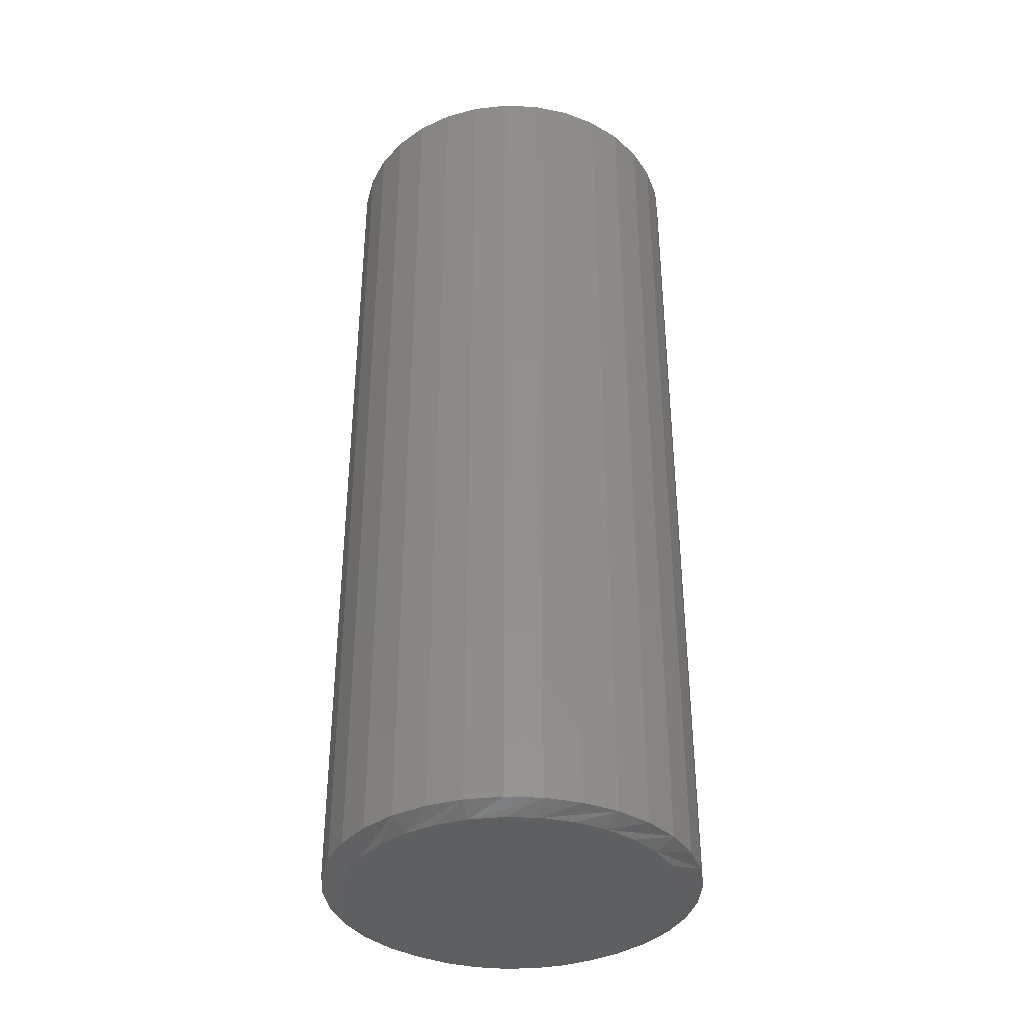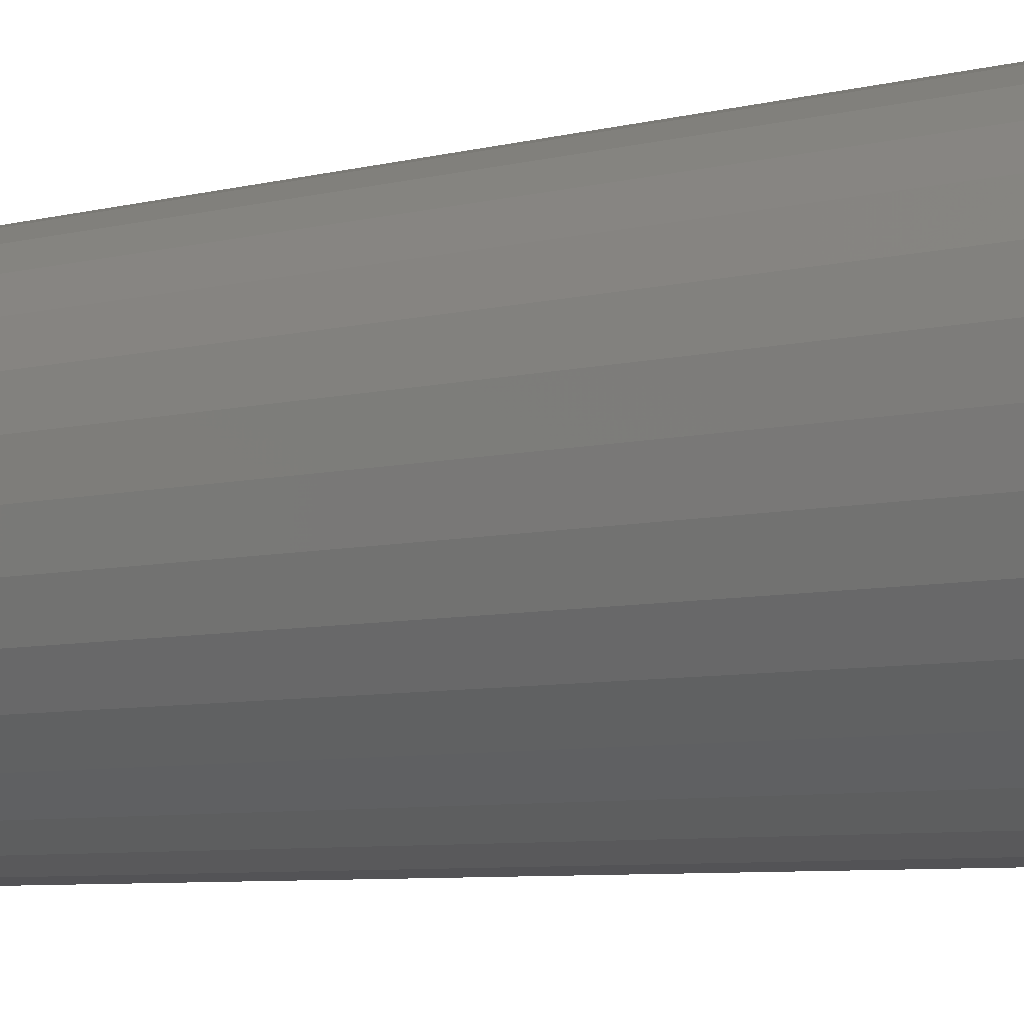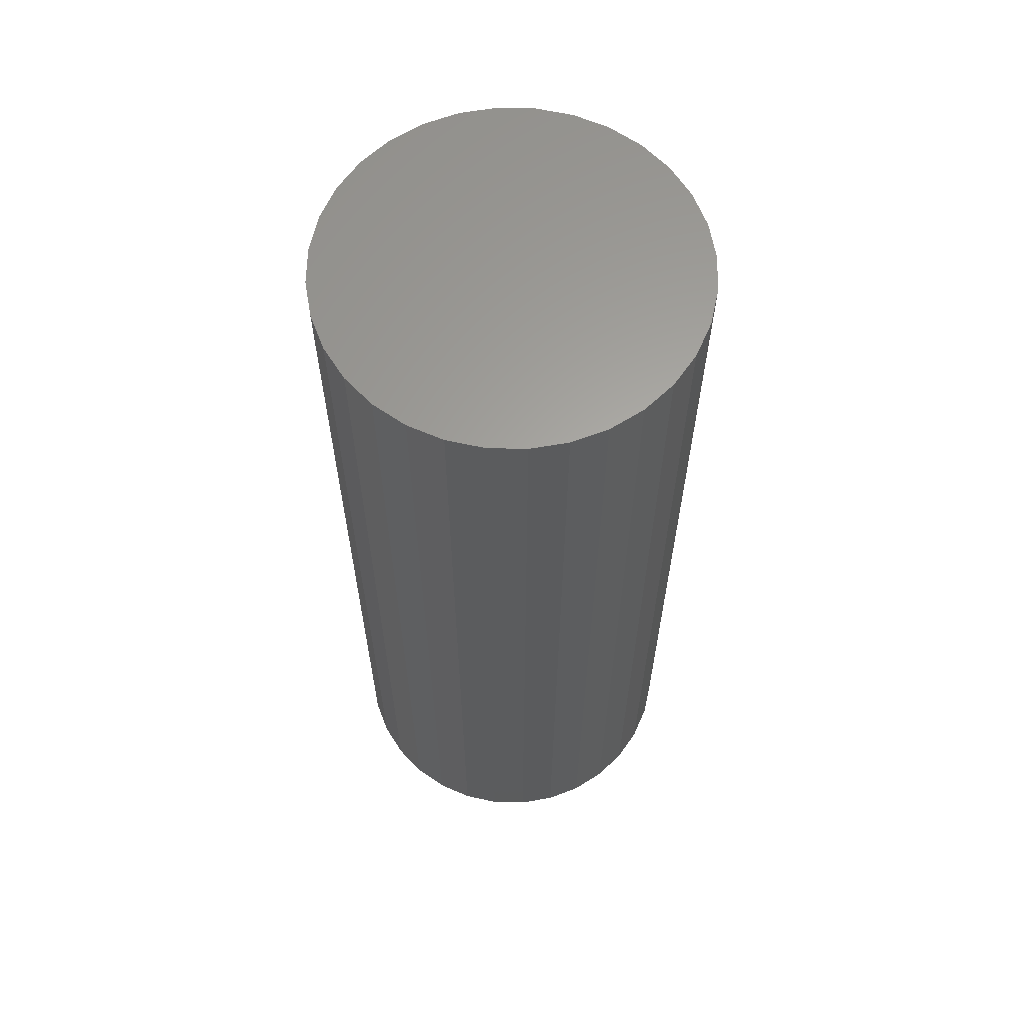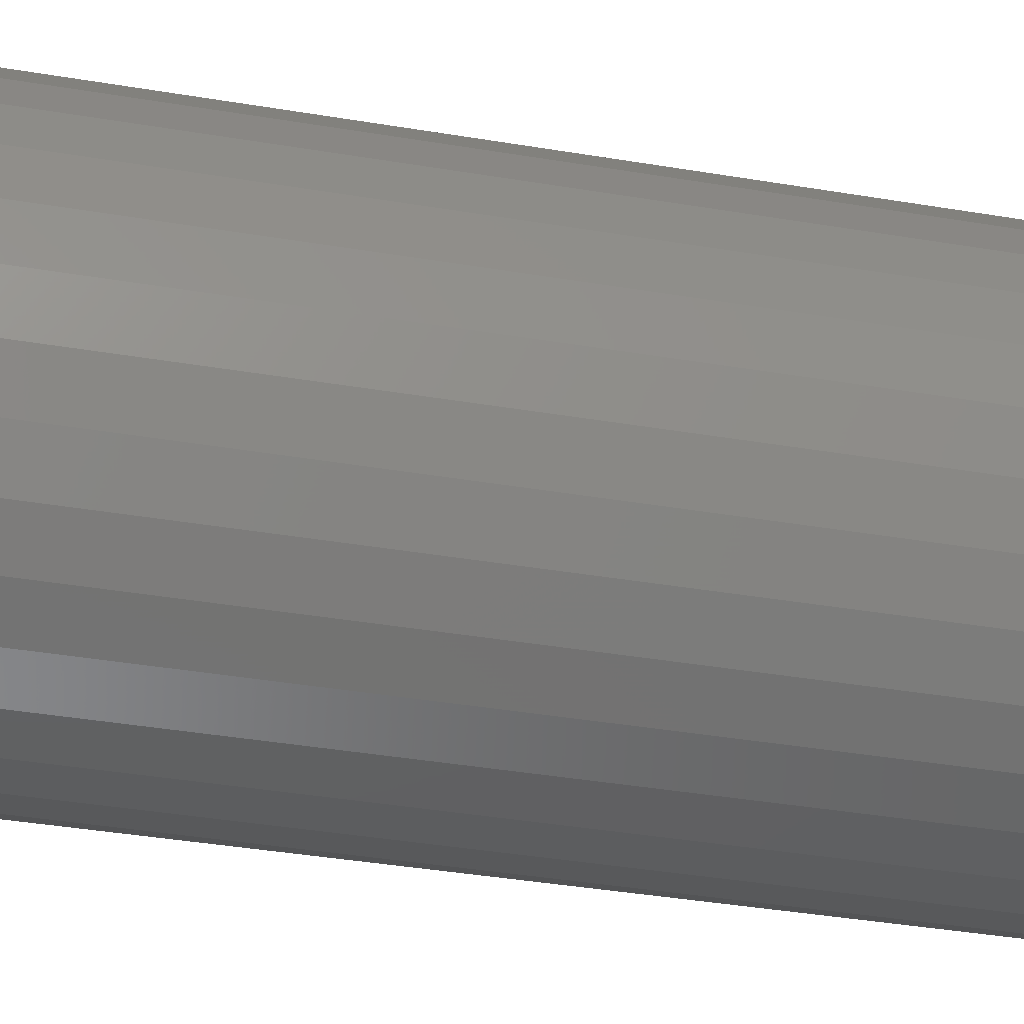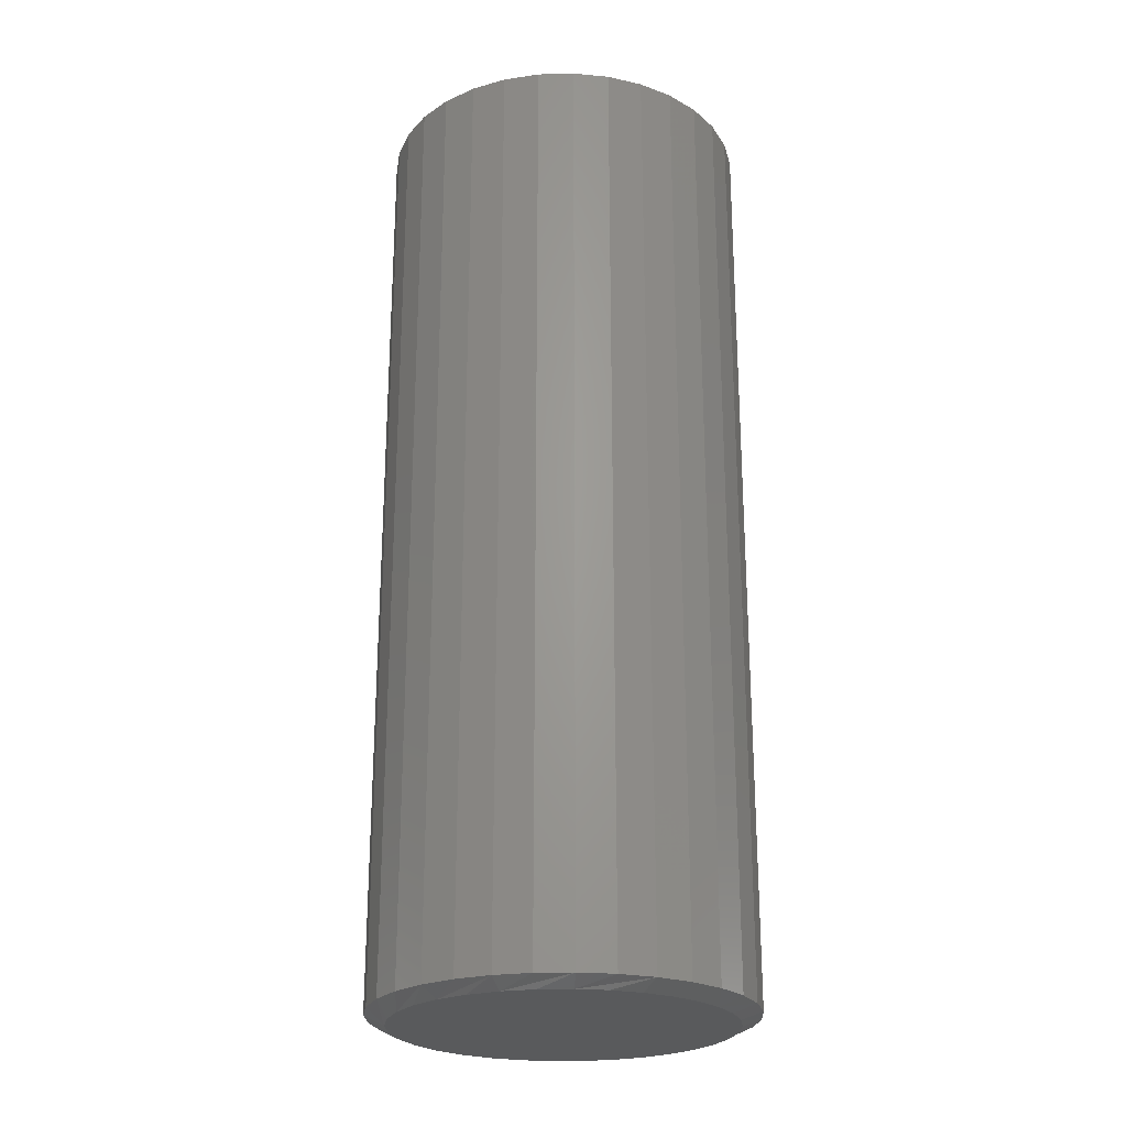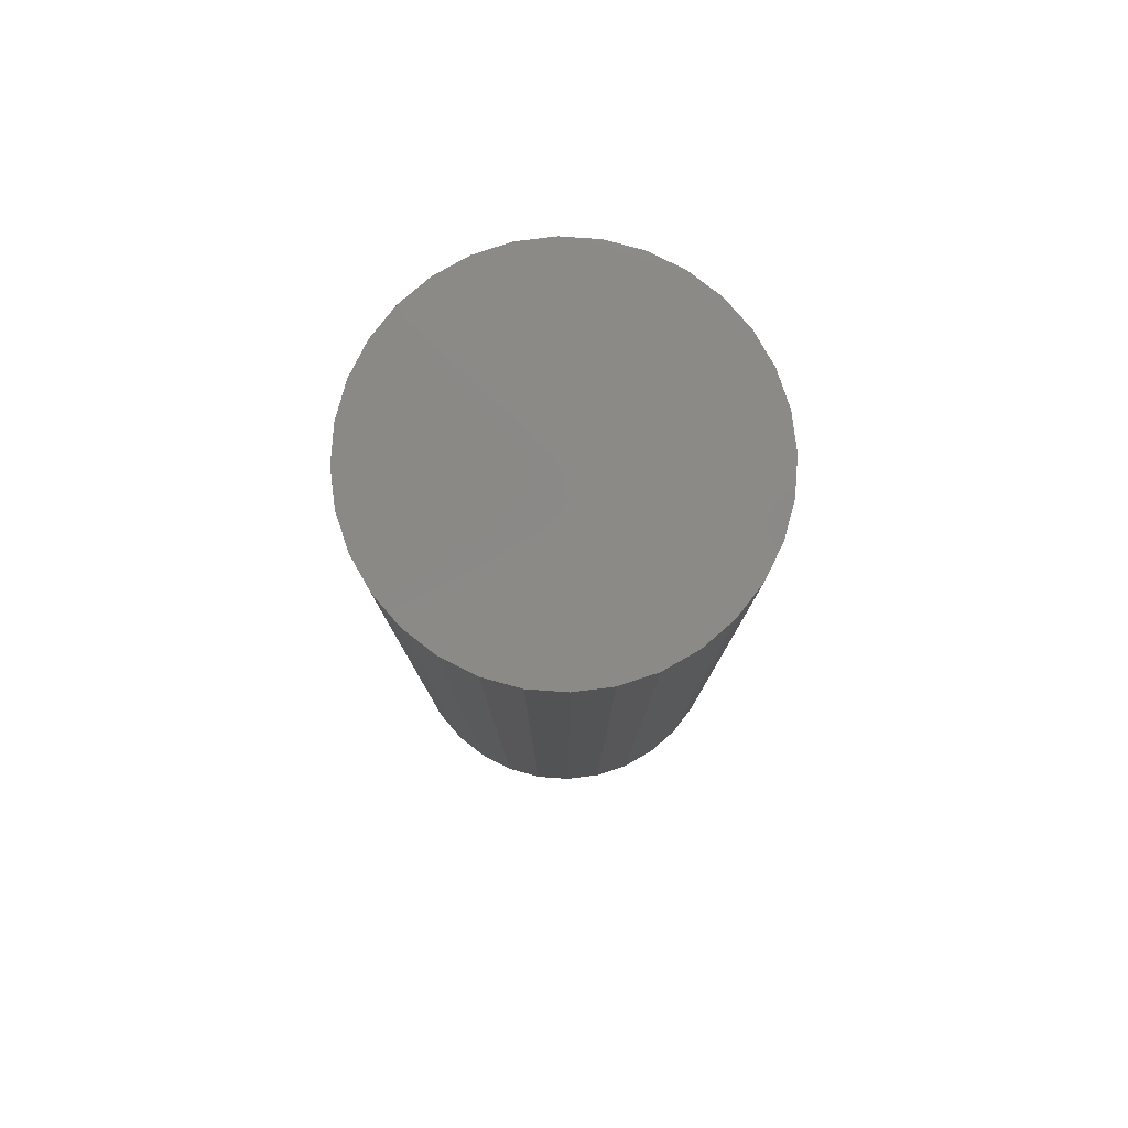
<metadata>
{"format":"stl","ext":"stl","renderer":"f3d","projection":"perspective","resolution":1024,"background":"white","views":[{"elev":-37.4,"azim":-166.4,"up":"+Z"},{"elev":-6.4,"azim":-51.5,"up":"+Y"},{"elev":62.5,"azim":-139.3,"up":"+Z"},{"elev":-36.8,"azim":-102.5,"up":"+Y"},{"elev":-24.1,"azim":-93.2,"up":"+Z"},{"elev":79.9,"azim":88.5,"up":"+Z"}]}
</metadata>
<code>
# stl→obj: 97 verts, 190 faces
v 0.002796 0.1331 0
v 0.02851 0.1306 0
v -0.02292 0.1306 0
v -0.04765 0.1231 0
v 0.05324 0.1231 0
v -0.07044 0.1109 0
v 0.07603 0.1109 0
v 0.03887 -0.1255 0
v -0.03328 -0.1255 0
v 0.06156 -0.1167 0
v -0.009368 -0.1299 0
v 0.01496 -0.1299 0
v -0.05596 -0.1167 0
v -0.07665 -0.1039 0
v 0.08224 -0.1039 0
v -0.09463 -0.08749 0
v 0.1002 -0.08749 0
v -0.1093 -0.06808 0
v 0.1149 -0.06808 0
v -0.1201 -0.0463 0
v 0.1257 -0.04631 0
v -0.1268 -0.02291 0
v 0.1324 -0.02291 0
v -0.129 0.001316 0
v 0.1346 0.001316 0
v -0.1265 0.02703 0
v 0.1321 0.02703 0
v -0.119 0.05176 0
v 0.1246 0.05176 0
v -0.1068 0.07455 0
v 0.1124 0.07455 0
v -0.09042 0.09453 0
v 0.09601 0.09453 0
v 0.1502 0.001316 0.007812
v 0.1502 0.001316 0.75
v 0.1474 -0.02745 0.007812
v 0.1474 -0.02745 0.75
v 0.139 -0.05511 0.007812
v 0.139 -0.05511 0.75
v 0.1254 -0.0806 0.007812
v 0.1254 -0.0806 0.75
v 0.1071 -0.1029 0.007812
v 0.1071 -0.1029 0.75
v 0.08472 -0.1213 0.007812
v 0.08472 -0.1213 0.75
v 0.05922 -0.1349 0.007812
v 0.05922 -0.1349 0.75
v 0.03156 -0.1433 0.007812
v 0.03156 -0.1433 0.75
v 0.002796 -0.1461 0.007812
v 0.002796 -0.1461 0.75
v -0.02597 -0.1433 0.007812
v -0.02597 -0.1433 0.75
v -0.05363 -0.1349 0.007812
v -0.05363 -0.1349 0.75
v -0.07912 -0.1213 0.007812
v -0.07912 -0.1213 0.75
v -0.1015 -0.1029 0.007812
v -0.1015 -0.1029 0.75
v -0.1198 -0.0806 0.007812
v -0.1198 -0.0806 0.75
v -0.1334 -0.05511 0.007812
v -0.1334 -0.05511 0.75
v -0.1418 -0.02745 0.007812
v -0.1418 -0.02745 0.75
v -0.1447 0.001316 0.007812
v -0.1447 0.001316 0.75
v -0.1418 0.03008 0.007812
v -0.1418 0.03008 0.75
v -0.1334 0.05774 0.007812
v -0.1334 0.05774 0.75
v -0.1198 0.08323 0.007812
v -0.1198 0.08323 0.75
v -0.1015 0.1056 0.007812
v -0.1015 0.1056 0.75
v -0.07912 0.1239 0.007812
v -0.07912 0.1239 0.75
v -0.05363 0.1375 0.007812
v -0.05363 0.1375 0.75
v -0.02597 0.1459 0.007812
v -0.02597 0.1459 0.75
v 0.002796 0.1488 0.007812
v 0.002796 0.1488 0.75
v 0.03156 0.1459 0.007812
v 0.03156 0.1459 0.75
v 0.05922 0.1375 0.007812
v 0.05922 0.1375 0.75
v 0.08472 0.1239 0.007812
v 0.08472 0.1239 0.75
v 0.1071 0.1056 0.007812
v 0.1071 0.1056 0.75
v 0.1254 0.08323 0.007812
v 0.1254 0.08323 0.75
v 0.139 0.05774 0.007812
v 0.139 0.05774 0.75
v 0.1474 0.03008 0.007812
v 0.1474 0.03008 0.75
f 1 2 3
f 4 3 2
f 5 4 2
f 6 4 5
f 7 6 5
f 8 9 10
f 11 9 8
f 12 11 8
f 9 13 10
f 10 13 14
f 10 14 15
f 15 14 16
f 15 16 17
f 17 16 18
f 17 18 19
f 19 18 20
f 19 20 21
f 21 20 22
f 21 22 23
f 23 22 24
f 23 24 25
f 25 24 26
f 25 26 27
f 27 26 28
f 27 28 29
f 29 28 30
f 29 30 31
f 31 30 32
f 31 32 33
f 33 32 6
f 33 6 7
f 34 35 36
f 36 35 37
f 36 37 38
f 38 37 39
f 38 39 40
f 40 39 41
f 40 41 42
f 42 41 43
f 42 43 44
f 44 43 45
f 44 45 46
f 46 45 47
f 46 47 48
f 48 47 49
f 48 49 50
f 50 49 51
f 50 51 52
f 52 51 53
f 52 53 54
f 54 53 55
f 54 55 56
f 56 55 57
f 56 57 58
f 58 57 59
f 58 59 60
f 60 59 61
f 60 61 62
f 62 61 63
f 62 63 64
f 64 63 65
f 64 65 66
f 66 65 67
f 66 67 68
f 68 67 69
f 68 69 70
f 70 69 71
f 70 71 72
f 72 71 73
f 72 73 74
f 74 73 75
f 74 75 76
f 76 75 77
f 76 77 78
f 78 77 79
f 78 79 80
f 80 79 81
f 80 81 82
f 82 81 83
f 82 83 84
f 84 83 85
f 84 85 86
f 86 85 87
f 86 87 88
f 88 87 89
f 88 89 90
f 90 89 91
f 90 91 92
f 92 91 93
f 92 93 94
f 94 93 95
f 94 95 96
f 96 95 97
f 96 97 34
f 34 97 35
f 68 70 28
f 94 27 29
f 92 94 29
f 90 92 29
f 90 29 31
f 90 31 33
f 88 90 33
f 86 88 33
f 86 33 7
f 86 7 5
f 84 86 5
f 82 84 5
f 82 5 2
f 82 2 1
f 80 82 1
f 78 80 1
f 78 1 3
f 78 3 4
f 76 78 4
f 74 76 4
f 74 4 6
f 74 6 32
f 72 74 32
f 70 72 32
f 70 32 30
f 70 30 28
f 66 68 28
f 66 28 26
f 66 26 24
f 25 27 94
f 25 94 96
f 25 96 34
f 18 58 60
f 60 62 18
f 18 62 20
f 14 54 56
f 56 58 14
f 14 58 16
f 9 50 52
f 52 54 9
f 9 54 13
f 12 46 48
f 48 50 12
f 12 50 11
f 10 42 44
f 44 46 10
f 10 46 8
f 17 38 40
f 40 42 17
f 17 42 15
f 36 38 21
f 21 38 19
f 62 22 20
f 58 18 16
f 54 14 13
f 50 9 11
f 46 12 8
f 42 10 15
f 38 17 19
f 34 36 21
f 34 21 23
f 34 23 25
f 24 22 62
f 24 62 64
f 24 64 66
f 81 85 83
f 85 81 79
f 85 79 87
f 47 53 49
f 49 53 51
f 87 79 89
f 89 79 77
f 89 77 91
f 91 77 75
f 91 75 93
f 93 75 73
f 93 73 95
f 95 73 71
f 95 71 97
f 97 71 69
f 97 69 35
f 35 69 67
f 35 67 37
f 37 67 65
f 37 65 39
f 39 65 63
f 39 63 41
f 41 63 61
f 41 61 43
f 43 61 59
f 43 59 45
f 45 59 57
f 45 57 47
f 47 57 55
f 47 55 53

</code>
